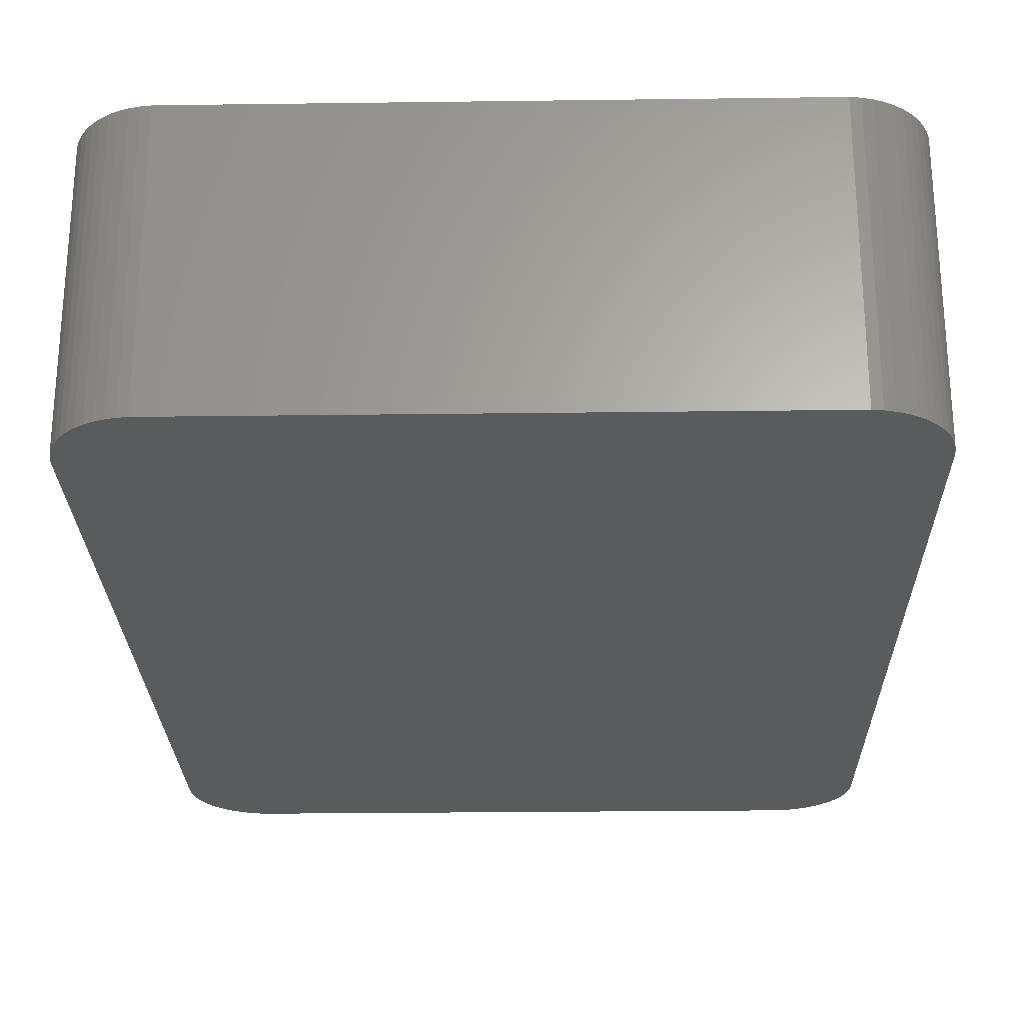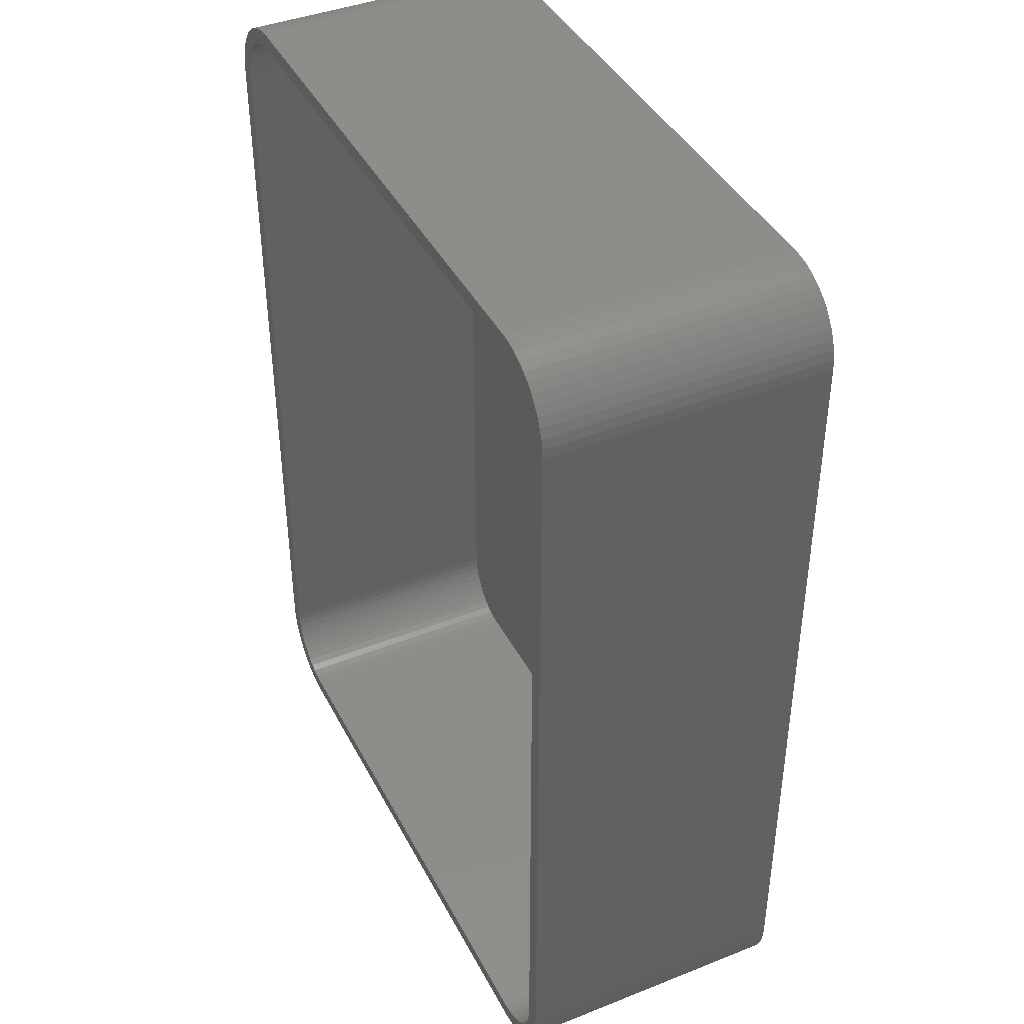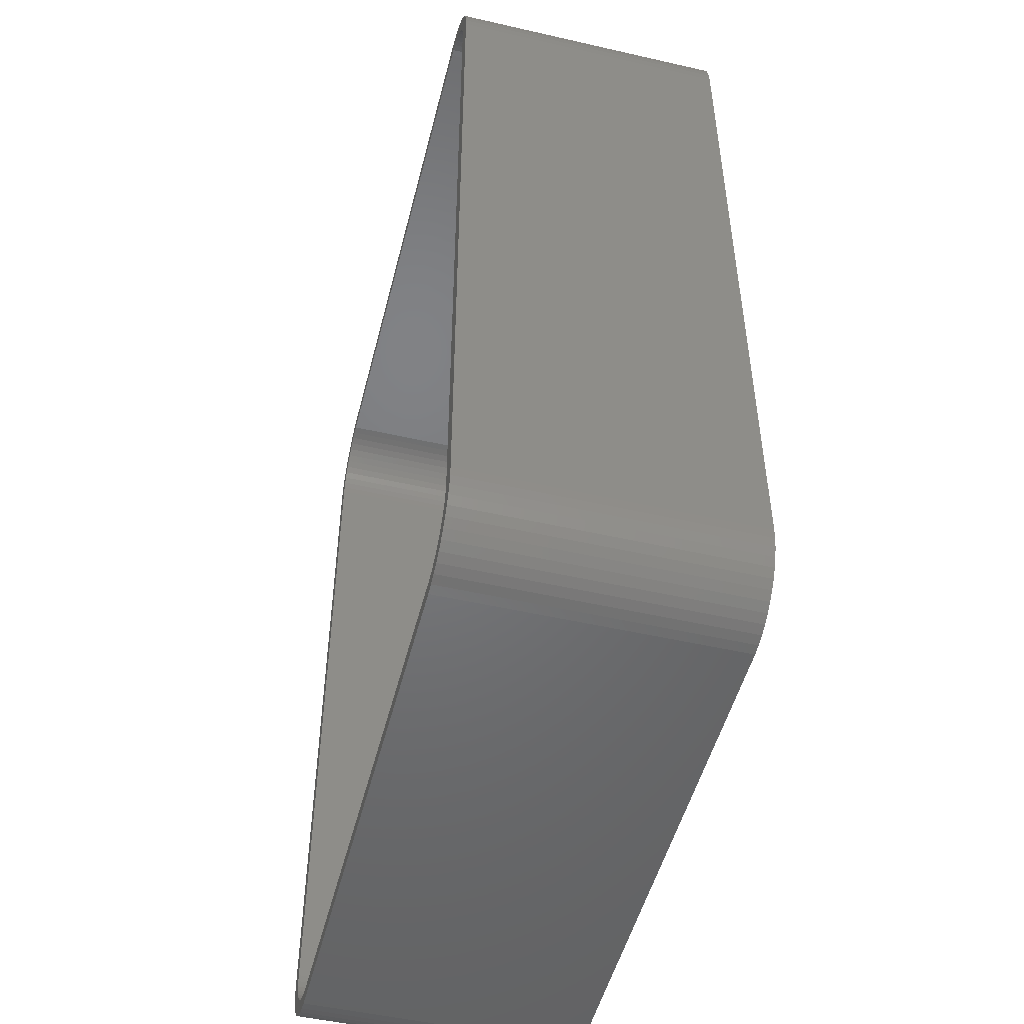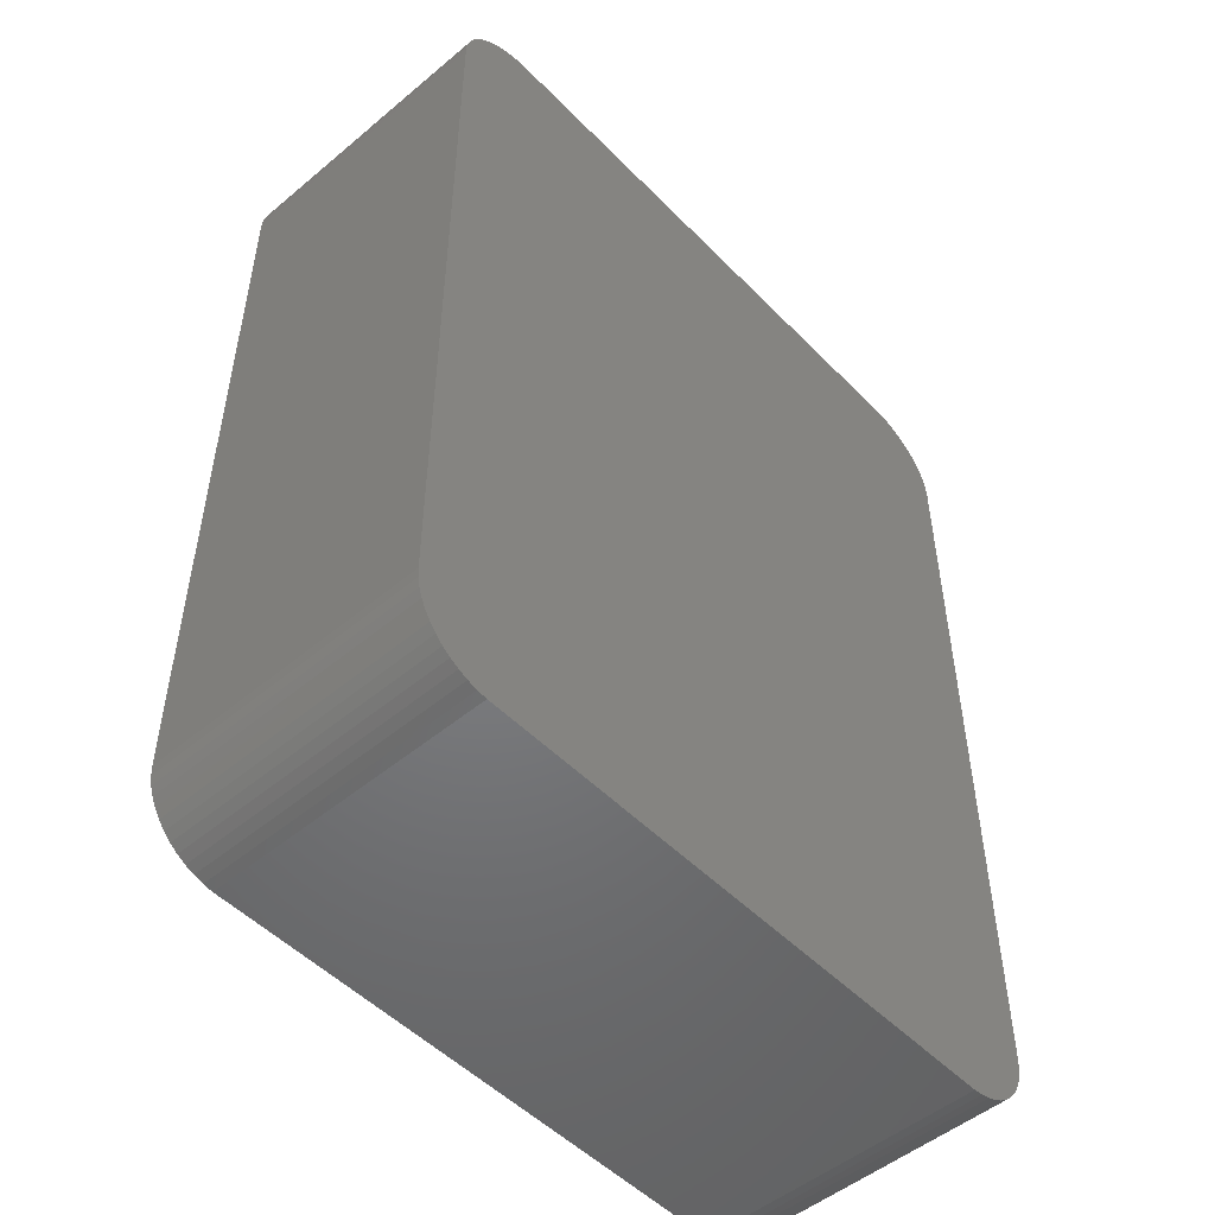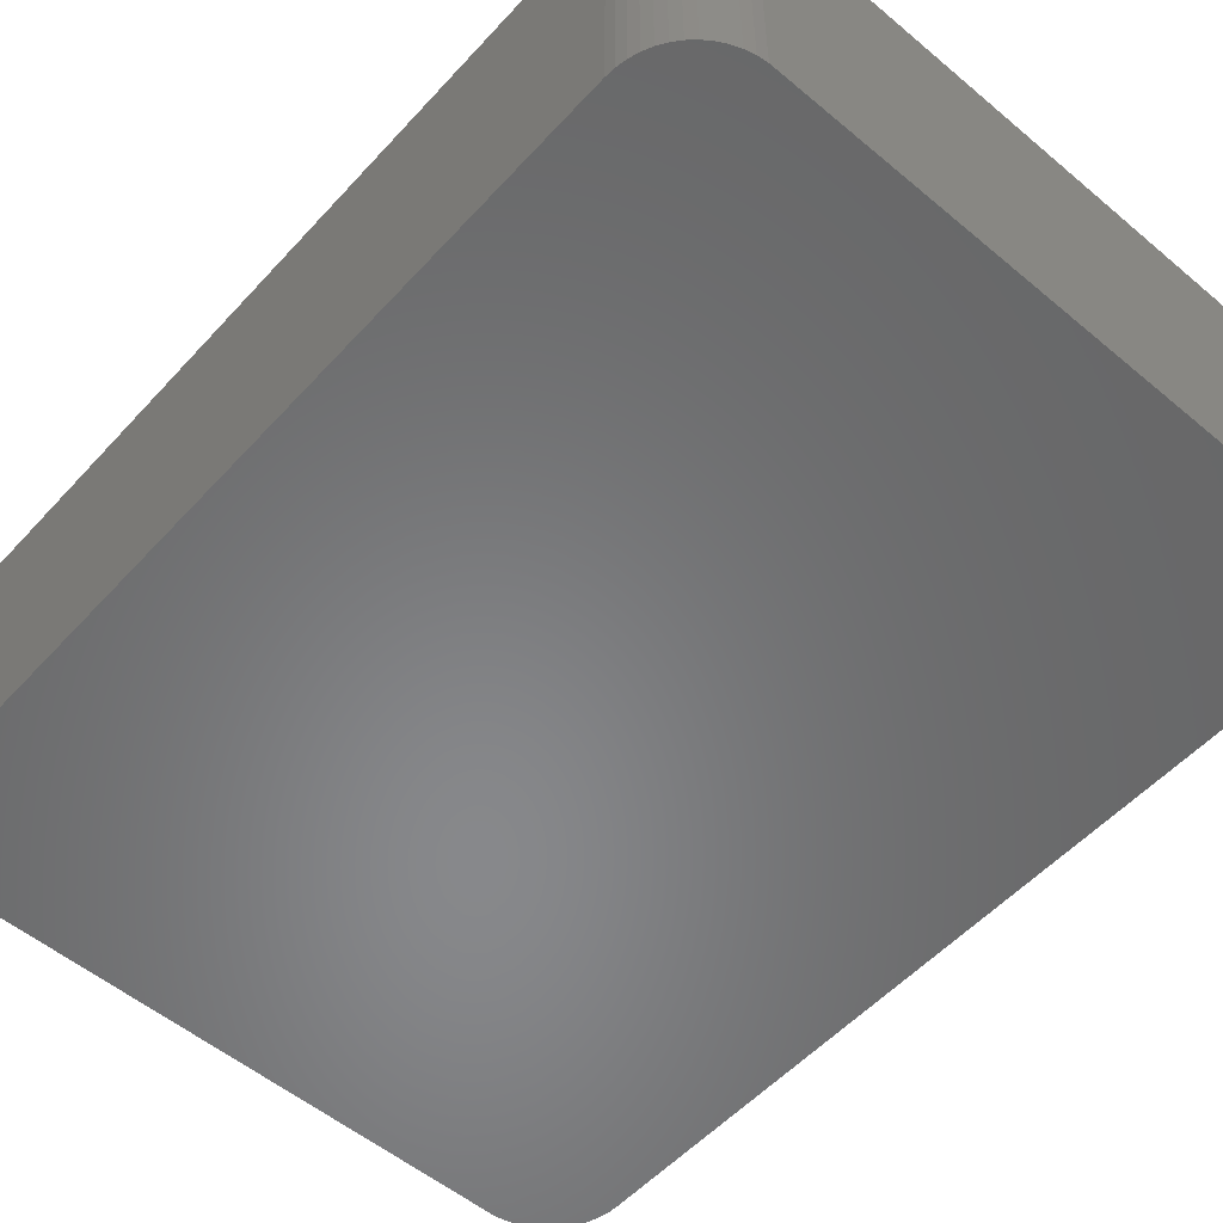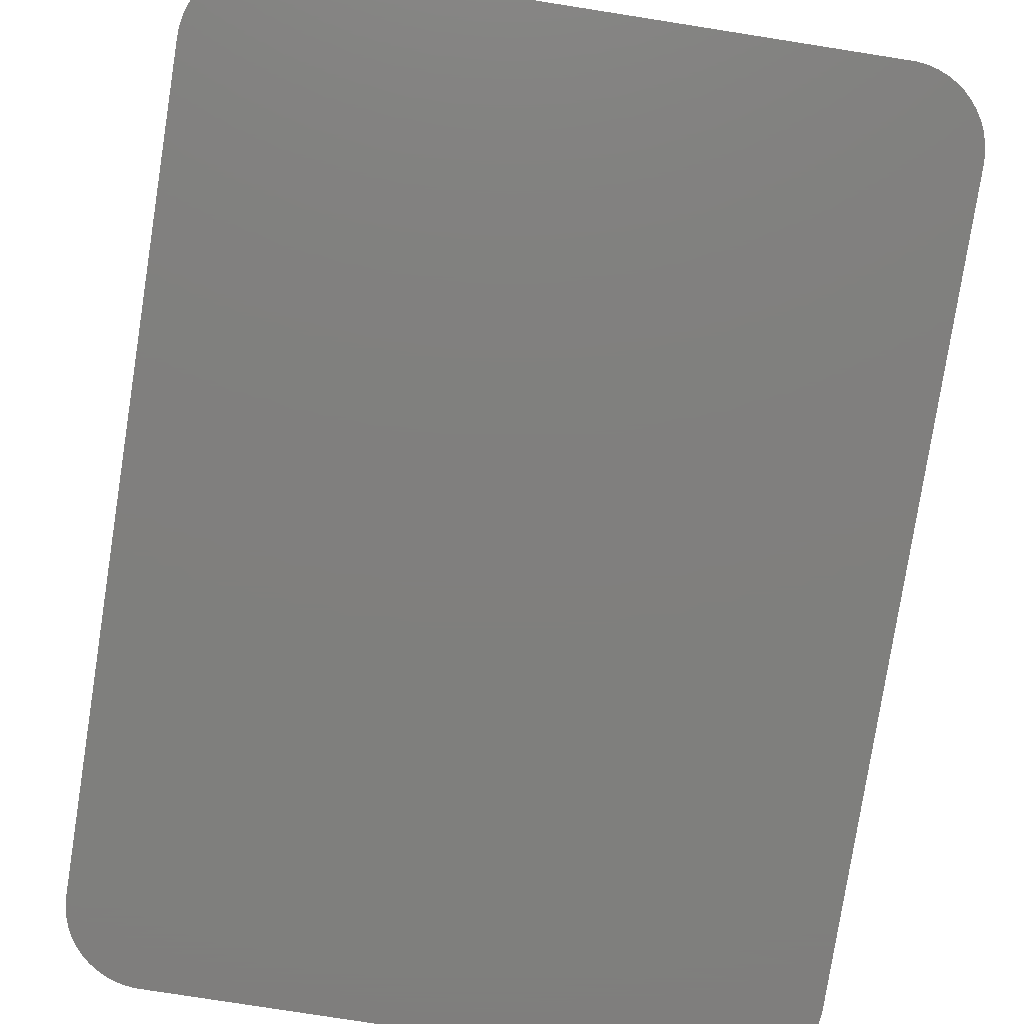
<metadata>
{"format":"stl","ext":"stl","renderer":"f3d","projection":"perspective","resolution":1024,"background":"white","views":[{"elev":-25.4,"azim":1.2,"up":"+Z"},{"elev":41.4,"azim":64.4,"up":"+Y"},{"elev":-50.1,"azim":75.9,"up":"+Y"},{"elev":-50.8,"azim":132.3,"up":"+Y"},{"elev":-54.6,"azim":138.5,"up":"+Z"},{"elev":-79.3,"azim":171.1,"up":"+Z"}]}
</metadata>
<code>
# stl→obj: 208 verts, 412 faces
v -22.5 -25 0
v -22.5 25 18
v -22.5 25 0
v -22.5 -25 18
v 21.5 25 18
v 22.5 25 18
v 22.46 25.63 18
v 22.5 -25 18
v 21.47 25.5 18
v 22.34 26.24 18
v 21.5 -25 18
v 21.37 25.99 18
v 22.15 26.84 18
v 22.46 -25.63 18
v 21.22 26.47 18
v 21.88 27.41 18
v 21.47 -25.5 18
v 21.01 26.93 18
v 21.55 27.94 18
v 22.34 -26.24 18
v 21.37 -25.99 18
v 20.74 27.35 18
v 21.14 28.42 18
v 20.42 27.74 18
v 20.69 28.85 18
v 20.05 28.08 18
v 20.18 29.22 18
v 19.64 28.38 18
v 19.63 29.52 18
v 19.2 28.62 18
v 19.05 29.76 18
v 18.74 28.8 18
v 18.44 29.91 18
v 18.25 28.93 18
v 17.81 29.99 18
v 17.75 28.99 18
v -17.75 28.99 18
v -17.81 29.99 18
v -18.25 28.93 18
v -18.44 29.91 18
v -18.74 28.8 18
v -19.05 29.76 18
v -19.2 28.62 18
v -19.63 29.52 18
v -19.64 28.38 18
v -20.18 29.22 18
v -20.05 28.08 18
v -20.69 28.85 18
v -20.42 27.74 18
v -21.14 28.42 18
v -20.74 27.35 18
v -21.55 27.94 18
v -21.01 26.93 18
v -21.88 27.41 18
v -21.22 26.47 18
v -22.34 26.24 18
v -21.37 25.99 18
v -22.15 26.84 18
v 22.15 -26.84 18
v 21.22 -26.47 18
v 21.88 -27.41 18
v 21.01 -26.93 18
v 21.55 -27.94 18
v 20.74 -27.35 18
v 21.14 -28.42 18
v 20.42 -27.74 18
v 20.69 -28.85 18
v 20.05 -28.08 18
v 20.18 -29.22 18
v 19.64 -28.38 18
v 19.63 -29.52 18
v 19.2 -28.62 18
v 19.05 -29.76 18
v 18.74 -28.8 18
v 18.44 -29.91 18
v 18.25 -28.93 18
v 17.81 -29.99 18
v 17.75 -28.99 18
v -17.75 -28.99 18
v -17.81 -29.99 18
v -18.25 -28.93 18
v -18.44 -29.91 18
v -18.74 -28.8 18
v -19.05 -29.76 18
v -19.2 -28.62 18
v -19.63 -29.52 18
v -19.64 -28.38 18
v -20.18 -29.22 18
v -20.05 -28.08 18
v -20.69 -28.85 18
v -20.42 -27.74 18
v -21.14 -28.42 18
v -20.74 -27.35 18
v -21.55 -27.94 18
v -21.01 -26.93 18
v -21.88 -27.41 18
v -21.22 -26.47 18
v -22.15 -26.84 18
v -21.37 -25.99 18
v -22.34 -26.24 18
v -21.47 -25.5 18
v -22.46 -25.63 18
v -21.5 -25 18
v -21.5 25 18
v -21.47 25.5 18
v -22.46 25.63 18
v 22.5 25 0
v 22.5 -25 0
v -17.81 -29.99 0
v 17.81 -29.99 0
v 17.81 29.99 0
v -17.81 29.99 0
v 18.44 29.91 0
v -21.55 27.94 0
v -21.14 28.42 0
v -22.34 26.24 0
v -22.15 26.84 0
v -20.69 28.85 0
v 22.46 25.63 0
v -18.44 29.91 0
v 22.34 26.24 0
v 22.15 26.84 0
v -21.88 27.41 0
v -22.46 25.63 0
v 18.44 -29.91 0
v 19.05 -29.76 0
v 22.34 -26.24 0
v 22.15 -26.84 0
v -19.05 29.76 0
v -19.63 29.52 0
v 21.14 28.42 0
v 21.55 27.94 0
v 22.46 -25.63 0
v -22.15 -26.84 0
v -22.34 -26.24 0
v -19.63 -29.52 0
v -19.05 -29.76 0
v -21.14 -28.42 0
v -20.69 -28.85 0
v -20.18 29.22 0
v 19.63 29.52 0
v 19.05 29.76 0
v 20.69 28.85 0
v 20.18 29.22 0
v 21.88 27.41 0
v -22.46 -25.63 0
v 21.88 -27.41 0
v 21.55 -27.94 0
v 21.14 -28.42 0
v 20.69 -28.85 0
v 20.18 -29.22 0
v 19.63 -29.52 0
v -18.44 -29.91 0
v -20.18 -29.22 0
v -21.55 -27.94 0
v -21.88 -27.41 0
v 17.75 28.99 2
v 18.25 28.93 2
v -17.75 28.99 2
v -18.25 28.93 2
v 19.64 28.38 2
v 20.05 28.08 2
v -20.42 27.74 2
v -20.05 28.08 2
v -19.2 28.62 2
v -18.74 28.8 2
v -18.74 -28.8 2
v -19.2 -28.62 2
v 21.5 -25 2
v 21.5 25 2
v 17.75 -28.99 2
v -17.75 -28.99 2
v -21.5 25 2
v -21.5 -25 2
v -21.47 25.5 2
v -20.74 27.35 2
v -19.64 28.38 2
v 18.74 28.8 2
v 19.2 28.62 2
v 21.37 25.99 2
v 21.22 26.47 2
v -21.47 -25.5 2
v -21.37 -25.99 2
v -21.22 -26.47 2
v -20.74 -27.35 2
v -20.42 -27.74 2
v -21.22 26.47 2
v -21.37 25.99 2
v -20.05 -28.08 2
v 20.05 -28.08 2
v 19.64 -28.38 2
v 19.2 -28.62 2
v 18.74 -28.8 2
v 21.47 25.5 2
v 20.74 27.35 2
v 20.42 27.74 2
v -18.25 -28.93 2
v -21.01 -26.93 2
v -21.01 26.93 2
v 21.01 -26.93 2
v 21.22 -26.47 2
v 20.74 -27.35 2
v 21.37 -25.99 2
v 21.47 -25.5 2
v 20.42 -27.74 2
v 21.01 26.93 2
v -19.64 -28.38 2
v 18.25 -28.93 2
f 1 2 3
f 2 1 4
f 5 6 7
f 6 5 8
f 9 7 10
f 11 8 5
f 12 10 13
f 8 11 14
f 15 13 16
f 17 14 11
f 18 16 19
f 14 17 20
f 21 20 17
f 7 9 5
f 10 12 9
f 13 15 12
f 22 19 23
f 16 18 15
f 19 22 18
f 24 23 25
f 23 24 22
f 26 25 27
f 25 26 24
f 27 28 26
f 29 28 27
f 29 30 28
f 31 30 29
f 31 32 30
f 33 32 31
f 33 34 32
f 35 34 33
f 35 36 34
f 35 37 36
f 38 37 35
f 38 39 37
f 40 39 38
f 40 41 39
f 42 41 40
f 42 43 41
f 44 43 42
f 44 45 43
f 46 45 44
f 45 46 47
f 48 47 46
f 47 48 49
f 50 49 48
f 49 50 51
f 52 51 50
f 51 52 53
f 54 53 52
f 53 54 55
f 56 57 58
f 55 58 57
f 58 55 54
f 20 21 59
f 60 59 21
f 59 60 61
f 62 61 60
f 61 62 63
f 64 63 62
f 63 64 65
f 66 65 64
f 65 66 67
f 68 67 66
f 67 68 69
f 70 69 68
f 70 71 69
f 72 71 70
f 72 73 71
f 74 73 72
f 74 75 73
f 76 75 74
f 76 77 75
f 78 77 76
f 79 77 78
f 79 80 77
f 81 80 79
f 81 82 80
f 83 82 81
f 83 84 82
f 85 84 83
f 85 86 84
f 87 86 85
f 88 87 89
f 87 88 86
f 90 89 91
f 89 90 88
f 92 91 93
f 94 93 95
f 91 92 90
f 96 95 97
f 98 97 99
f 100 99 101
f 93 94 92
f 102 101 103
f 104 2 103
f 57 56 105
f 4 103 2
f 106 105 56
f 102 103 4
f 105 106 104
f 95 96 94
f 104 106 2
f 97 98 96
f 99 100 98
f 101 102 100
f 8 107 6
f 107 8 108
f 109 77 80
f 77 109 110
f 111 38 35
f 38 111 112
f 113 35 33
f 35 113 111
f 114 50 115
f 50 114 52
f 116 58 117
f 58 116 56
f 118 50 48
f 50 118 115
f 6 119 7
f 119 6 107
f 112 40 38
f 40 112 120
f 7 121 10
f 121 7 119
f 10 122 13
f 122 10 121
f 117 54 123
f 54 117 58
f 124 56 116
f 56 124 106
f 125 73 75
f 73 125 126
f 59 127 20
f 127 59 128
f 129 44 42
f 44 129 130
f 19 131 23
f 131 19 132
f 123 52 114
f 52 123 54
f 3 106 124
f 106 3 2
f 20 133 14
f 133 20 127
f 134 100 135
f 100 134 98
f 136 84 86
f 84 136 137
f 138 90 92
f 90 138 139
f 130 46 44
f 46 130 140
f 140 48 46
f 48 140 118
f 120 42 40
f 42 120 129
f 141 31 29
f 31 141 142
f 131 25 23
f 25 131 143
f 144 29 27
f 29 144 141
f 16 132 19
f 132 16 145
f 146 4 1
f 4 146 102
f 110 108 133
f 108 1 107
f 110 133 127
f 3 107 1
f 110 127 128
f 111 107 3
f 110 128 147
f 108 110 1
f 110 147 148
f 107 111 119
f 110 148 149
f 122 111 145
f 110 149 150
f 145 111 132
f 110 150 151
f 132 111 131
f 110 151 152
f 131 111 143
f 110 152 126
f 143 111 144
f 110 126 125
f 144 111 141
f 141 111 142
f 142 111 113
f 1 110 109
f 119 111 121
f 1 109 153
f 121 111 122
f 1 153 137
f 111 3 112
f 1 137 136
f 112 3 120
f 1 136 154
f 120 3 129
f 1 154 139
f 129 3 130
f 1 139 138
f 130 3 140
f 1 138 155
f 140 3 118
f 1 155 156
f 118 3 115
f 1 156 134
f 115 3 114
f 1 134 135
f 114 3 123
f 1 135 146
f 123 3 117
f 117 3 116
f 116 3 124
f 110 75 77
f 75 110 125
f 65 148 63
f 148 65 149
f 135 102 146
f 102 135 100
f 138 94 155
f 94 138 92
f 156 98 134
f 98 156 96
f 137 82 84
f 82 137 153
f 139 88 90
f 88 139 154
f 142 33 31
f 33 142 113
f 143 27 25
f 27 143 144
f 151 67 69
f 67 151 150
f 126 71 73
f 71 126 152
f 61 128 59
f 128 61 147
f 63 147 61
f 147 63 148
f 14 108 8
f 108 14 133
f 155 96 156
f 96 155 94
f 153 80 82
f 80 153 109
f 154 86 88
f 86 154 136
f 13 145 16
f 145 13 122
f 150 65 67
f 65 150 149
f 152 69 71
f 69 152 151
f 157 34 36
f 34 157 158
f 159 36 37
f 36 159 157
f 160 37 39
f 37 160 159
f 161 26 28
f 26 161 162
f 163 47 49
f 47 163 164
f 165 41 43
f 41 165 166
f 167 85 83
f 85 167 168
f 169 5 170
f 5 169 11
f 171 79 78
f 79 171 172
f 103 173 104
f 173 103 174
f 104 175 105
f 175 104 173
f 51 163 49
f 163 51 176
f 177 43 45
f 43 177 165
f 178 30 32
f 30 178 179
f 166 39 41
f 39 166 160
f 180 15 181
f 15 180 12
f 101 174 103
f 174 101 182
f 97 183 99
f 183 97 184
f 91 185 93
f 185 91 186
f 57 187 55
f 187 57 188
f 164 45 47
f 45 164 177
f 158 32 34
f 32 158 178
f 179 28 30
f 28 179 161
f 189 91 89
f 91 189 186
f 190 70 68
f 70 190 191
f 192 74 72
f 74 192 193
f 170 9 194
f 9 170 5
f 195 24 196
f 24 195 22
f 197 83 81
f 83 197 167
f 172 81 79
f 81 172 197
f 95 184 97
f 184 95 198
f 55 199 53
f 199 55 187
f 105 188 57
f 188 105 175
f 162 24 26
f 24 162 196
f 200 60 201
f 60 200 62
f 202 62 200
f 62 202 64
f 201 21 203
f 21 201 60
f 203 17 204
f 17 203 21
f 204 11 169
f 11 204 17
f 191 72 70
f 72 191 192
f 205 64 202
f 64 205 66
f 194 12 180
f 12 194 9
f 206 22 195
f 22 206 18
f 181 18 206
f 18 181 15
f 207 89 87
f 89 207 189
f 168 87 85
f 87 168 207
f 93 198 95
f 198 93 185
f 53 176 51
f 176 53 199
f 205 68 66
f 68 205 190
f 193 76 74
f 76 193 208
f 208 78 76
f 78 208 171
f 157 170 194
f 170 173 169
f 157 194 180
f 174 169 173
f 157 180 181
f 171 169 174
f 157 181 206
f 170 157 173
f 157 206 195
f 169 171 204
f 157 195 196
f 201 171 200
f 157 196 162
f 200 171 202
f 157 162 161
f 202 171 205
f 157 161 179
f 205 171 190
f 157 179 178
f 190 171 191
f 157 178 158
f 191 171 192
f 192 171 193
f 193 171 208
f 173 157 159
f 204 171 203
f 173 159 160
f 203 171 201
f 173 160 166
f 171 174 172
f 173 166 165
f 172 174 197
f 173 165 177
f 197 174 167
f 173 177 164
f 167 174 168
f 173 164 163
f 168 174 207
f 173 163 176
f 207 174 189
f 173 176 199
f 189 174 186
f 173 199 187
f 186 174 185
f 173 187 188
f 185 174 198
f 173 188 175
f 198 174 184
f 184 174 183
f 183 174 182
f 99 182 101
f 182 99 183

</code>
